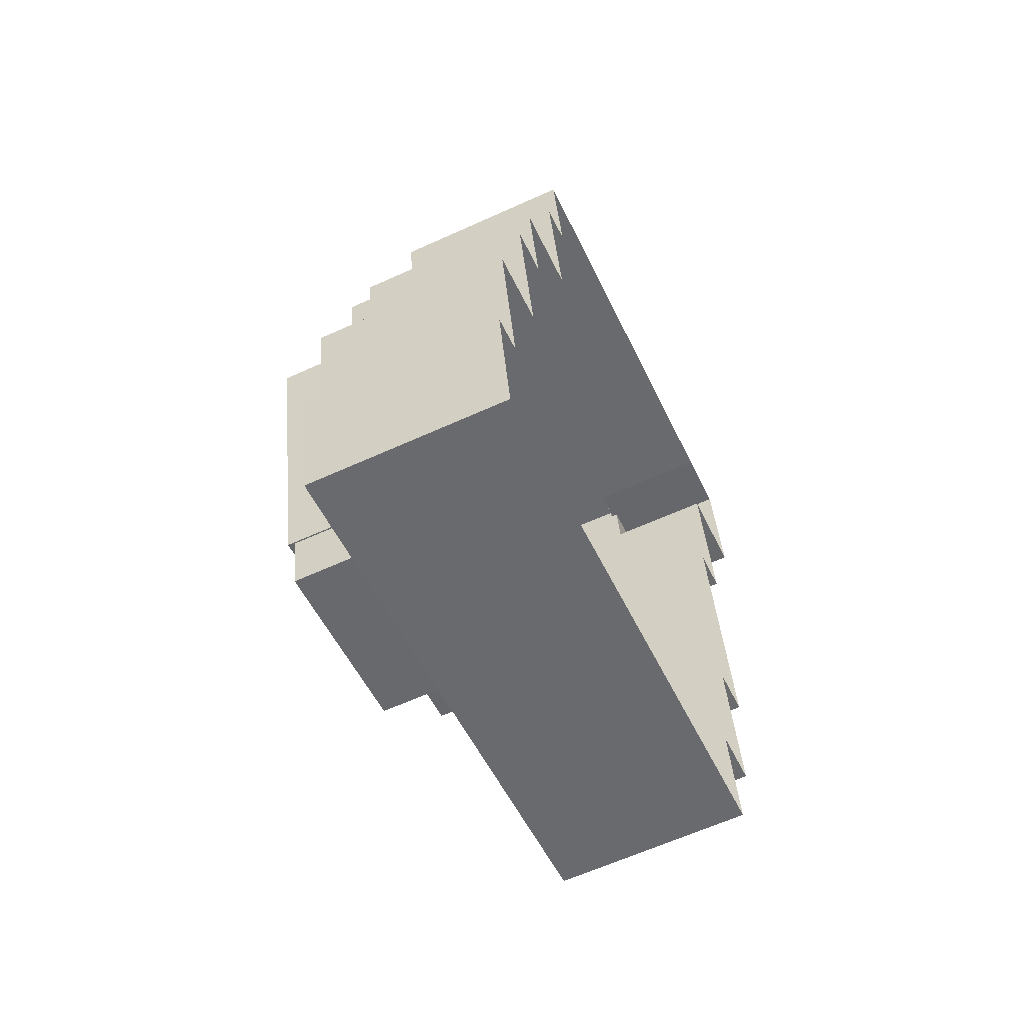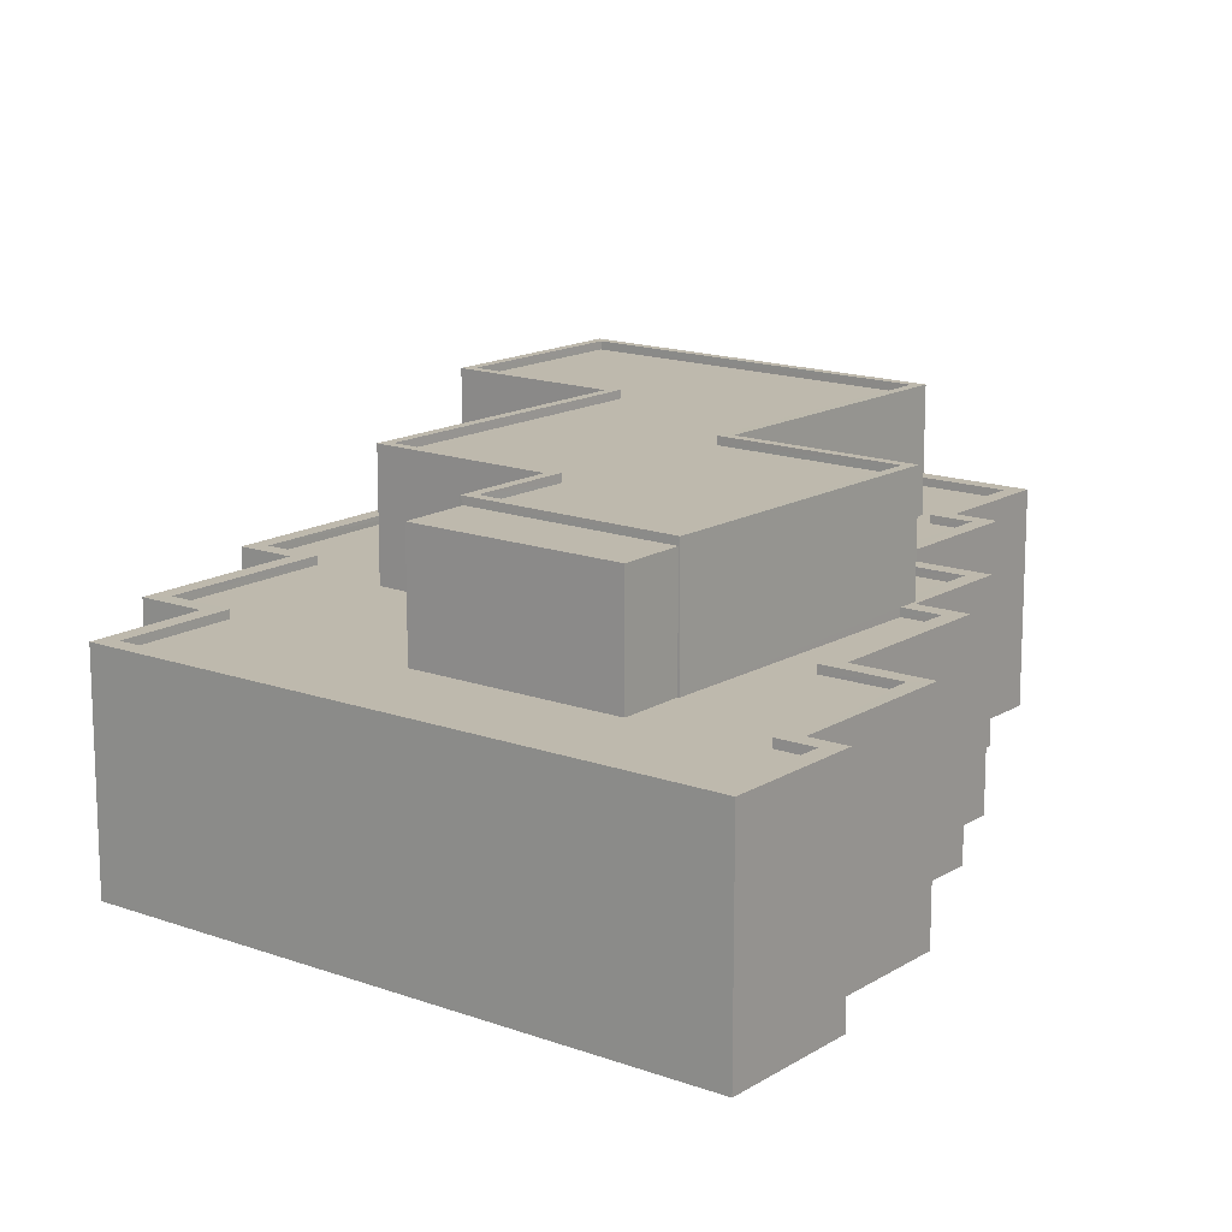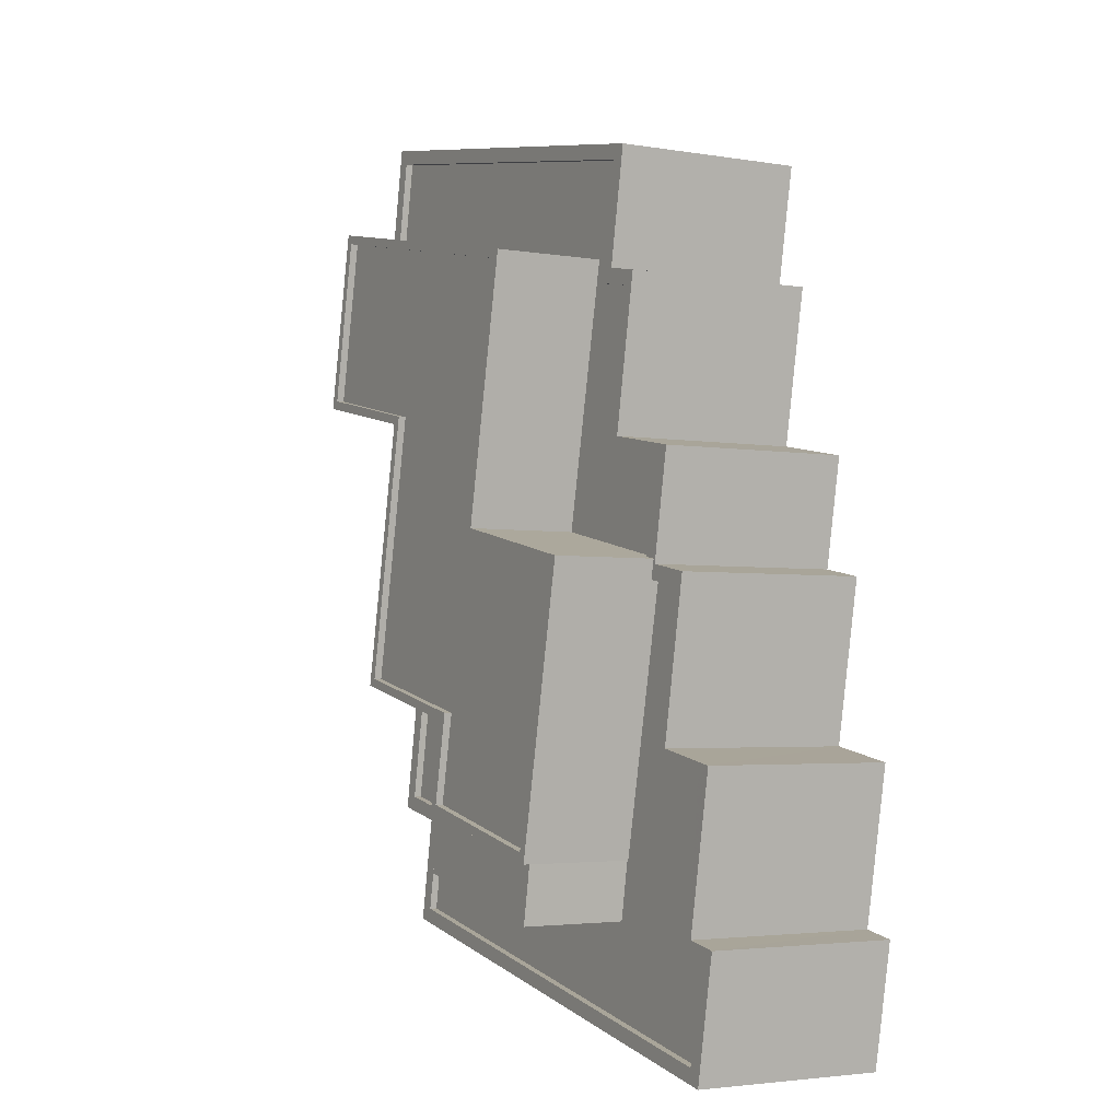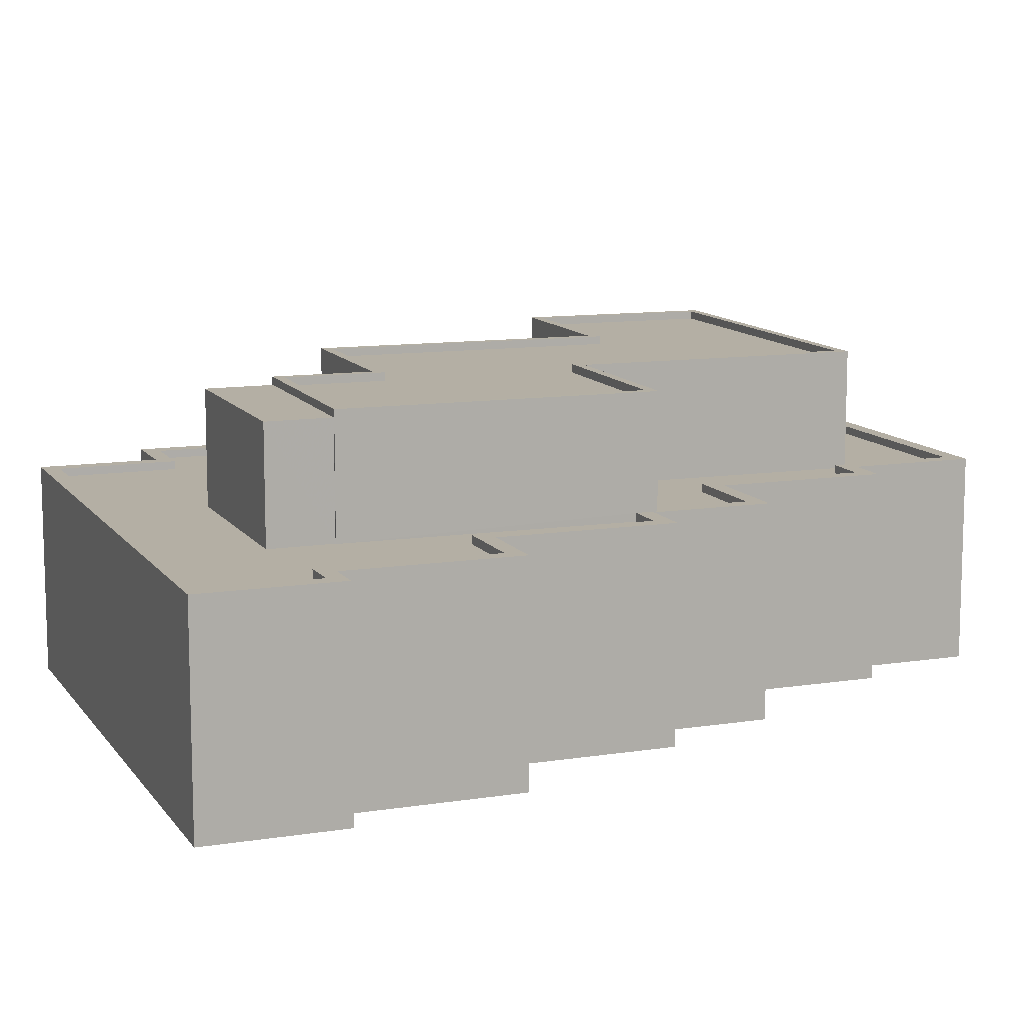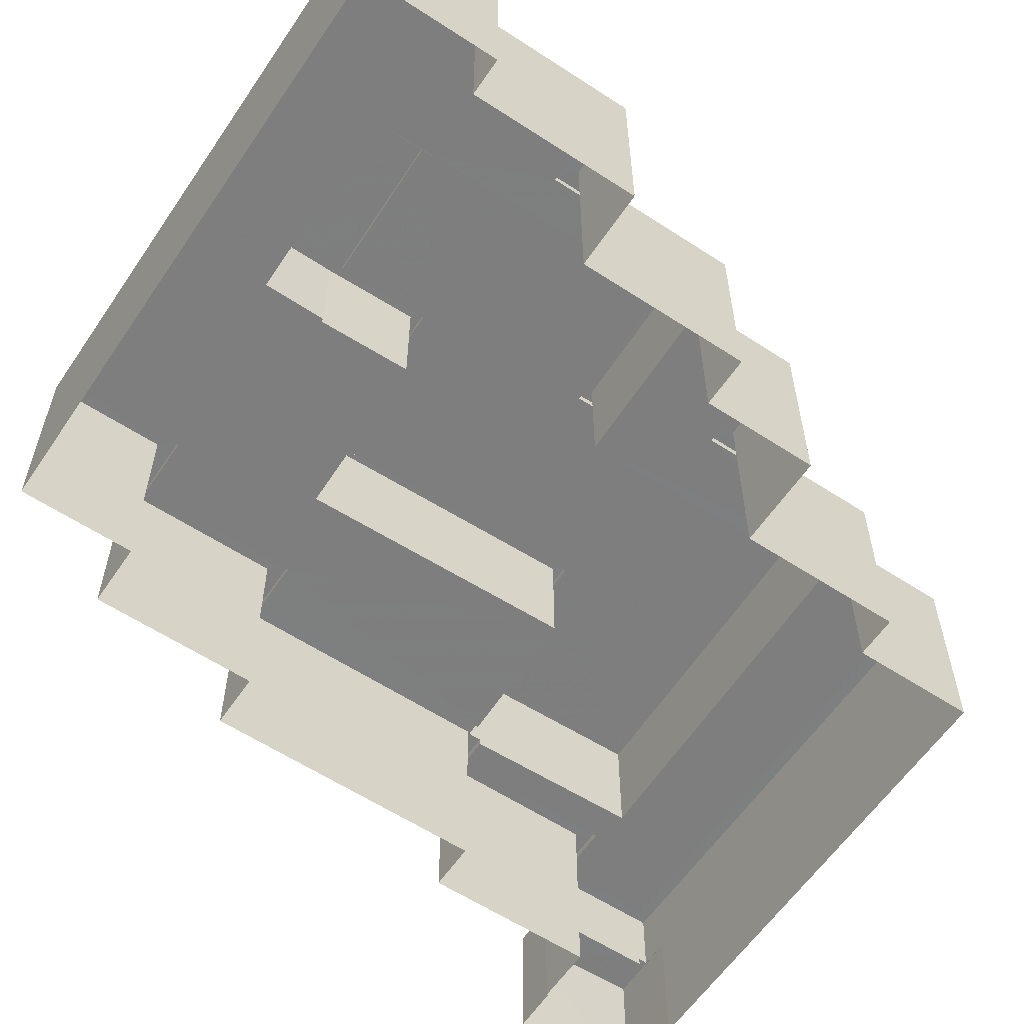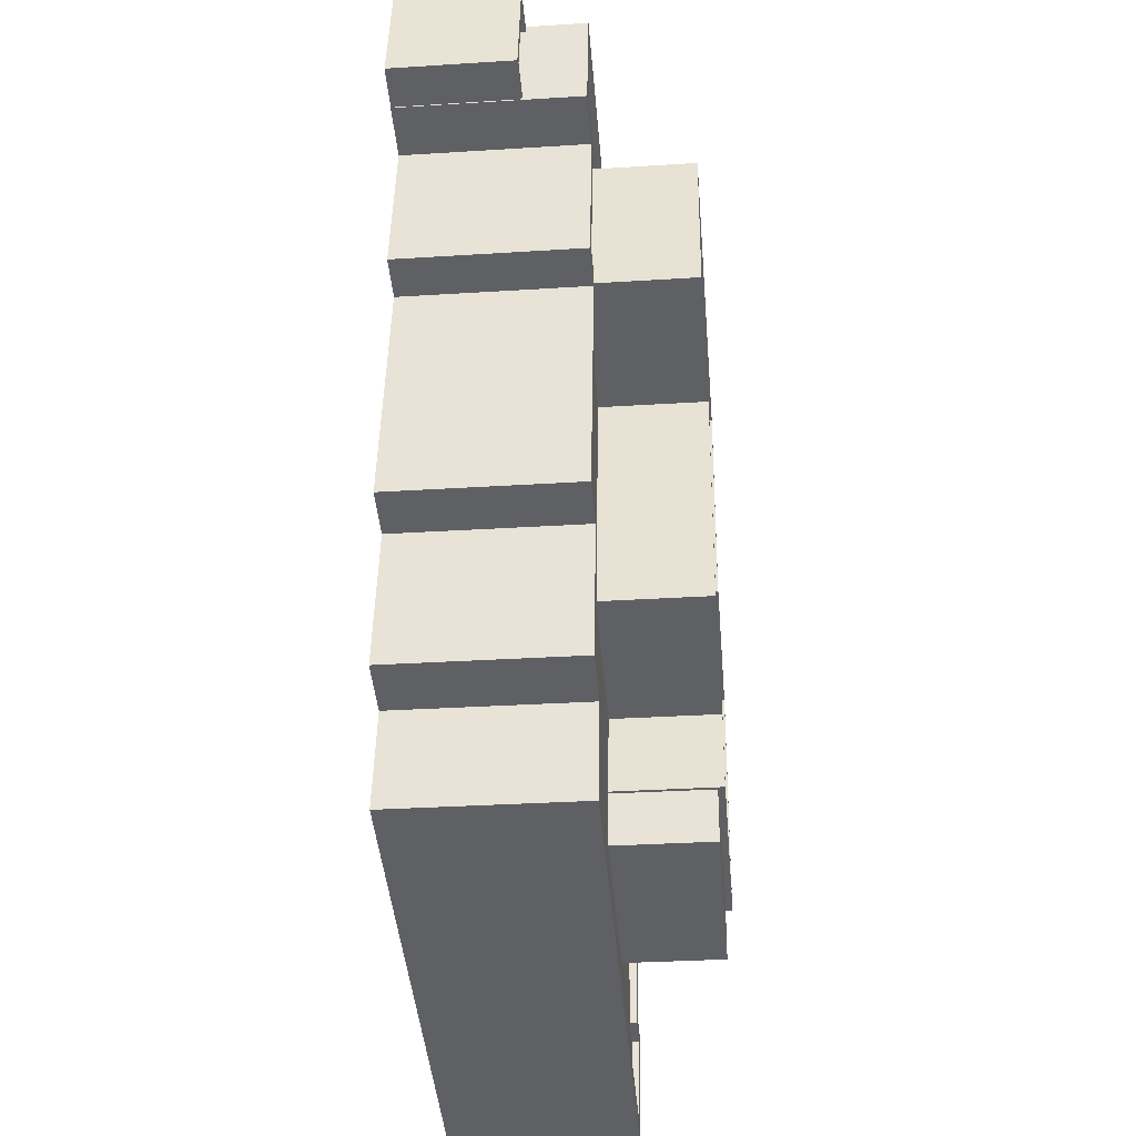
<metadata>
{"format":"obj","ext":"obj","renderer":"f3d","projection":"perspective","resolution":1024,"background":"white","views":[{"elev":-62.5,"azim":114.8,"up":"+Y"},{"elev":15.1,"azim":27.0,"up":"+Z"},{"elev":-3.3,"azim":60.6,"up":"+Y"},{"elev":11.3,"azim":58.0,"up":"+Z"},{"elev":-59.6,"azim":45.4,"up":"+Z"},{"elev":-33.1,"azim":-85.0,"up":"+Y"}]}
</metadata>
<code>
v -9285 -3.649e+04 28.2
v -9284 -3.649e+04 28.21
v -9283 -3.649e+04 28.2
v -9281 -3.65e+04 28.2
v -9280 -3.651e+04 28.19
v -9282 -3.651e+04 28.2
v -9283 -3.65e+04 28.2
v -9281 -3.65e+04 28.2
v -9281 -3.651e+04 28.19
v -9263 -3.651e+04 28.18
v -9262 -3.652e+04 28.18
v -9282 -3.649e+04 28.2
v -9282 -3.649e+04 28.2
v -9283 -3.65e+04 28.2
v -9282 -3.649e+04 28.2
v -9262 -3.651e+04 28.18
v -9267 -3.649e+04 28.19
v -9283 -3.649e+04 28.2
v -9267 -3.65e+04 28.19
v -9264 -3.65e+04 28.19
v -9265 -3.65e+04 28.19
v -9267 -3.649e+04 28.19
v -9266 -3.649e+04 28.19
v -9262 -3.651e+04 28.18
v -9264 -3.651e+04 28.18
v -9263 -3.65e+04 28.19
v -9267 -3.651e+04 37.88
v -9273 -3.651e+04 37.88
v -9267 -3.651e+04 37.88
v -9273 -3.651e+04 37.88
v -9267 -3.651e+04 37.86
v -9265 -3.65e+04 37.86
v -9272 -3.651e+04 37.86
v -9273 -3.651e+04 37.86
v -9271 -3.65e+04 37.86
v -9269 -3.649e+04 37.87
v -9276 -3.65e+04 37.87
v -9280 -3.649e+04 37.87
v -9277 -3.651e+04 37.87
v -9281 -3.65e+04 37.87
v -9272 -3.651e+04 38.11
v -9273 -3.651e+04 38.11
v -9273 -3.651e+04 38.11
v -9272 -3.651e+04 38.11
v -9265 -3.65e+04 38.11
v -9270 -3.65e+04 38.11
v -9271 -3.65e+04 38.11
v -9267 -3.651e+04 38.11
v -9267 -3.651e+04 38.11
v -9265 -3.65e+04 38.11
v -9281 -3.65e+04 38.12
v -9276 -3.65e+04 38.12
v -9281 -3.65e+04 38.12
v -9276 -3.65e+04 38.12
v -9277 -3.651e+04 38.12
v -9278 -3.651e+04 38.12
v -9269 -3.649e+04 38.12
v -9280 -3.649e+04 38.12
v -9268 -3.649e+04 38.12
v -9280 -3.649e+04 38.12
v -9265 -3.65e+04 34.41
v -9265 -3.65e+04 34.41
v -9267 -3.65e+04 34.41
v -9270 -3.65e+04 34.41
v -9282 -3.649e+04 34.42
v -9280 -3.649e+04 34.42
v -9267 -3.649e+04 34.41
v -9282 -3.649e+04 34.42
v -9281 -3.65e+04 34.42
v -9281 -3.649e+04 34.42
v -9268 -3.649e+04 34.41
v -9268 -3.649e+04 34.41
v -9267 -3.649e+04 34.41
v -9283 -3.649e+04 34.42
v -9276 -3.65e+04 34.41
v -9281 -3.65e+04 34.42
v -9280 -3.65e+04 34.42
v -9265 -3.65e+04 34.41
v -9265 -3.651e+04 34.4
v -9264 -3.65e+04 34.4
v -9282 -3.65e+04 34.42
v -9267 -3.651e+04 34.4
v -9262 -3.651e+04 34.4
v -9278 -3.651e+04 34.41
v -9272 -3.651e+04 34.41
v -9273 -3.651e+04 34.41
v -9262 -3.651e+04 34.4
v -9263 -3.651e+04 34.4
v -9263 -3.652e+04 34.4
v -9281 -3.651e+04 34.41
v -9267 -3.651e+04 34.4
v -9267 -3.651e+04 34.4
v -9280 -3.651e+04 34.41
v -9273 -3.651e+04 34.41
v -9279 -3.651e+04 34.41
v -9273 -3.651e+04 34.41
v -9282 -3.649e+04 34.67
v -9283 -3.65e+04 34.67
v -9281 -3.65e+04 34.67
v -9281 -3.65e+04 34.67
v -9282 -3.65e+04 34.67
v -9281 -3.65e+04 34.67
v -9283 -3.65e+04 34.67
v -9281 -3.65e+04 34.67
v -9281 -3.65e+04 34.67
v -9280 -3.65e+04 34.67
v -9283 -3.649e+04 34.67
v -9282 -3.649e+04 34.67
v -9283 -3.649e+04 34.67
v -9281 -3.649e+04 34.67
v -9267 -3.649e+04 34.66
v -9267 -3.649e+04 34.66
v -9268 -3.649e+04 34.66
v -9282 -3.649e+04 34.67
v -9283 -3.649e+04 34.67
v -9267 -3.649e+04 34.66
v -9267 -3.649e+04 34.66
v -9266 -3.649e+04 34.66
v -9265 -3.65e+04 34.66
v -9267 -3.65e+04 34.66
v -9267 -3.65e+04 34.66
v -9264 -3.65e+04 34.66
v -9264 -3.651e+04 34.65
v -9262 -3.651e+04 34.65
v -9262 -3.651e+04 34.65
v -9265 -3.651e+04 34.65
v -9265 -3.65e+04 34.66
v -9265 -3.65e+04 34.66
v -9265 -3.65e+04 34.66
v -9264 -3.65e+04 34.65
v -9263 -3.65e+04 34.65
v -9265 -3.65e+04 34.66
v -9262 -3.651e+04 34.65
v -9263 -3.651e+04 34.65
v -9262 -3.651e+04 34.65
v -9263 -3.651e+04 34.65
v -9279 -3.651e+04 34.66
v -9280 -3.651e+04 34.66
v -9280 -3.651e+04 34.66
v -9281 -3.651e+04 34.66
v -9262 -3.652e+04 34.65
v -9263 -3.652e+04 34.65
v -9281 -3.651e+04 34.66
v -9282 -3.651e+04 34.66
v -9283 -3.649e+04 32.28
v -9284 -3.649e+04 32.28
v -9285 -3.649e+04 32.28
v -9283 -3.649e+04 32.28
v -9282 -3.649e+04 32.53
v -9282 -3.649e+04 32.53
v -9283 -3.649e+04 32.53
v -9284 -3.649e+04 32.53
v -9283 -3.649e+04 32.53
v -9285 -3.649e+04 32.53
v -9283 -3.649e+04 32.53
v -9285 -3.649e+04 32.53
v -9284 -3.649e+04 32.53
v -9283 -3.649e+04 32.53
f 1 2 3
f 4 5 6
f 7 8 4
f 9 5 10
f 9 10 11
f 12 2 13
f 8 14 15
f 16 11 10
f 12 17 15
f 18 3 15
f 19 20 21
f 22 23 19
f 15 17 22
f 24 10 25
f 26 25 21
f 3 2 12
f 5 4 25
f 8 19 4
f 25 10 5
f 15 22 8
f 3 12 15
f 4 19 21
f 22 19 8
f 25 4 21
f 27 28 29
f 27 30 28
f 31 32 33
f 34 31 33
f 35 36 37
f 33 32 35
f 37 36 38
f 39 33 35
f 37 38 40
f 39 35 37
f 41 42 43
f 44 41 43
f 45 46 47
f 42 48 49
f 45 50 46
f 48 50 45
f 45 49 48
f 42 49 43
f 51 52 53
f 53 52 54
f 41 55 56
f 55 52 56
f 44 55 41
f 55 54 52
f 46 57 47
f 53 58 51
f 59 57 46
f 58 57 59
f 53 60 58
f 58 60 57
f 61 62 63
f 61 63 64
f 65 66 67
f 68 69 70
f 71 72 67
f 63 73 72
f 74 70 65
f 64 72 71
f 66 71 67
f 66 70 69
f 63 72 64
f 65 70 66
f 75 76 77
f 78 79 80
f 77 76 81
f 79 82 83
f 75 77 84
f 85 84 86
f 87 88 89
f 82 88 83
f 84 77 90
f 91 92 82
f 78 82 79
f 93 89 94
f 95 93 94
f 95 84 90
f 96 86 94
f 94 89 92
f 86 84 95
f 88 92 89
f 82 92 88
f 86 95 94
f 97 98 99
f 97 99 100
f 101 102 103
f 98 102 99
f 104 101 103
f 99 102 105
f 106 101 104
f 105 102 101
f 107 108 109
f 108 98 97
f 109 108 110
f 108 97 110
f 111 112 113
f 114 107 109
f 114 115 107
f 116 112 111
f 115 112 116
f 115 114 112
f 113 117 111
f 111 117 118
f 119 120 121
f 120 117 121
f 122 120 119
f 120 118 117
f 123 124 125
f 126 124 123
f 119 127 122
f 128 127 119
f 127 129 122
f 130 131 129
f 123 131 130
f 130 129 132
f 126 123 130
f 127 132 129
f 133 134 135
f 134 125 124
f 135 134 136
f 134 124 136
f 137 138 139
f 138 140 139
f 135 141 133
f 140 141 142
f 142 141 135
f 139 140 142
f 137 143 138
f 143 106 104
f 138 143 144
f 143 104 144
f 145 146 147
f 148 145 147
f 149 150 151
f 150 152 151
f 153 154 155
f 155 154 156
f 157 152 156
f 158 151 157
f 154 157 156
f 151 152 157
f 28 30 96
f 94 28 96
f 91 29 92
f 91 27 29
f 29 28 94
f 92 29 94
f 30 86 96
f 86 30 42
f 42 30 48
f 82 27 91
f 48 27 82
f 30 27 48
f 47 36 35
f 47 57 36
f 45 35 32
f 45 47 35
f 49 32 31
f 49 45 32
f 49 31 34
f 43 49 34
f 43 34 33
f 44 43 33
f 44 33 39
f 55 44 39
f 55 39 37
f 54 55 37
f 54 37 40
f 53 54 40
f 53 40 38
f 60 53 38
f 57 38 36
f 57 60 38
f 61 64 128
f 127 128 50
f 50 128 46
f 128 64 46
f 127 50 132
f 78 132 82
f 82 132 48
f 132 50 48
f 85 86 42
f 41 85 42
f 84 85 41
f 56 84 41
f 75 56 52
f 75 84 56
f 51 99 105
f 51 105 52
f 105 75 52
f 105 76 75
f 66 100 58
f 58 100 51
f 66 69 100
f 51 100 99
f 59 66 58
f 59 71 66
f 46 64 71
f 59 46 71
f 106 77 81
f 101 106 81
f 76 101 81
f 76 105 101
f 100 68 97
f 100 69 68
f 97 68 70
f 110 97 70
f 110 70 74
f 109 110 74
f 109 74 65
f 114 109 65
f 112 65 67
f 112 114 65
f 113 67 72
f 113 112 67
f 117 72 73
f 117 113 72
f 121 73 63
f 121 117 73
f 119 63 62
f 119 121 63
f 128 119 62
f 61 128 62
f 78 80 130
f 132 78 130
f 126 80 79
f 126 130 80
f 124 79 83
f 124 126 79
f 136 83 88
f 136 124 83
f 135 88 87
f 135 136 88
f 142 87 89
f 142 135 87
f 142 89 93
f 139 142 93
f 139 93 95
f 137 139 95
f 137 95 90
f 143 137 90
f 143 90 77
f 106 143 77
f 158 115 151
f 115 153 107
f 107 155 18
f 18 155 3
f 145 148 153
f 158 145 153
f 153 155 107
f 115 158 153
f 103 8 7
f 103 102 8
f 102 98 14
f 8 102 14
f 98 15 14
f 98 108 15
f 108 18 15
f 108 107 18
f 151 115 149
f 12 149 17
f 17 149 116
f 149 115 116
f 111 22 17
f 116 111 17
f 118 23 22
f 111 118 22
f 120 19 23
f 118 120 23
f 19 122 20
f 19 120 122
f 129 21 20
f 122 129 20
f 131 26 21
f 129 131 21
f 123 25 26
f 131 123 26
f 125 24 25
f 123 125 25
f 134 10 24
f 125 134 24
f 133 16 10
f 134 133 10
f 141 11 16
f 133 141 16
f 141 9 11
f 141 140 9
f 140 5 9
f 140 138 5
f 138 6 5
f 138 144 6
f 144 4 6
f 144 104 4
f 104 7 4
f 104 103 7
f 158 157 146
f 145 158 146
f 153 147 154
f 153 148 147
f 154 147 146
f 157 154 146
f 12 13 150
f 149 12 150
f 2 150 13
f 2 152 150
f 155 156 1
f 3 155 1
f 156 2 1
f 156 152 2

</code>
